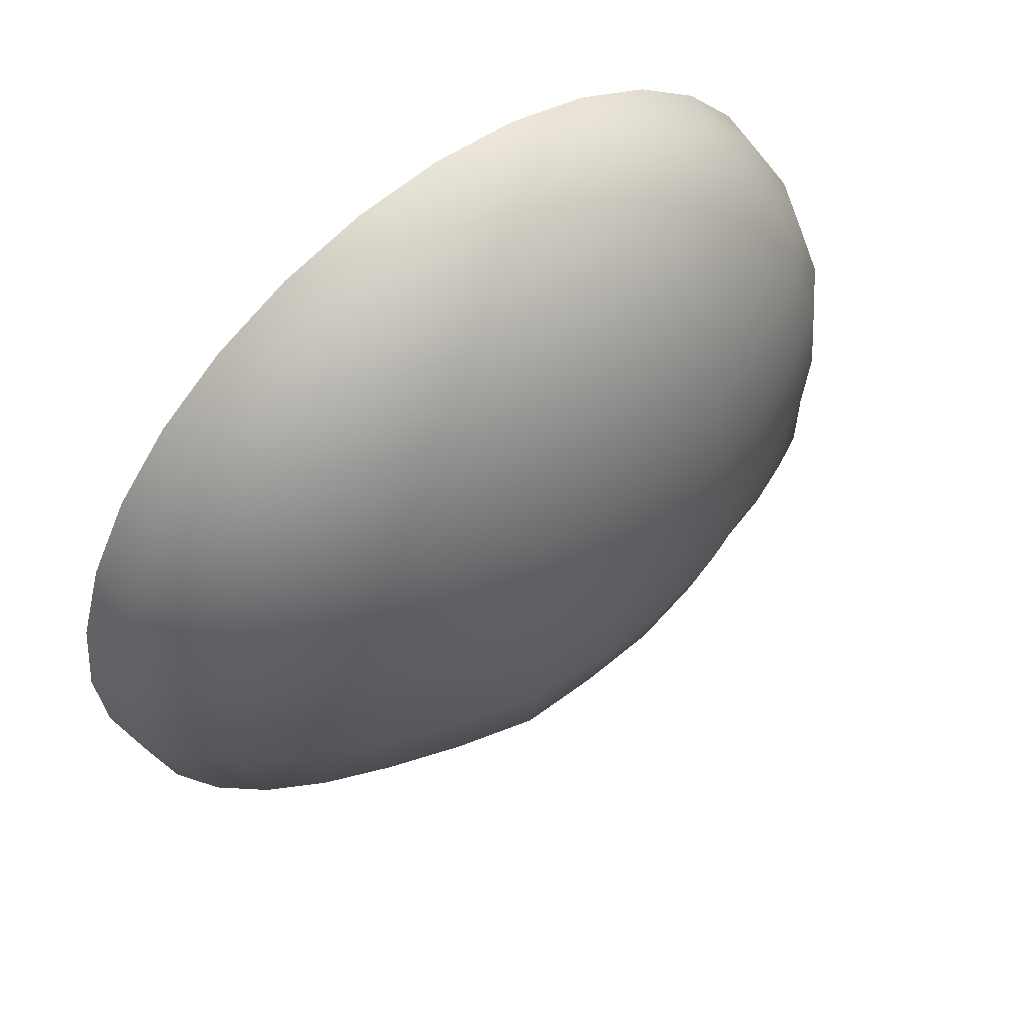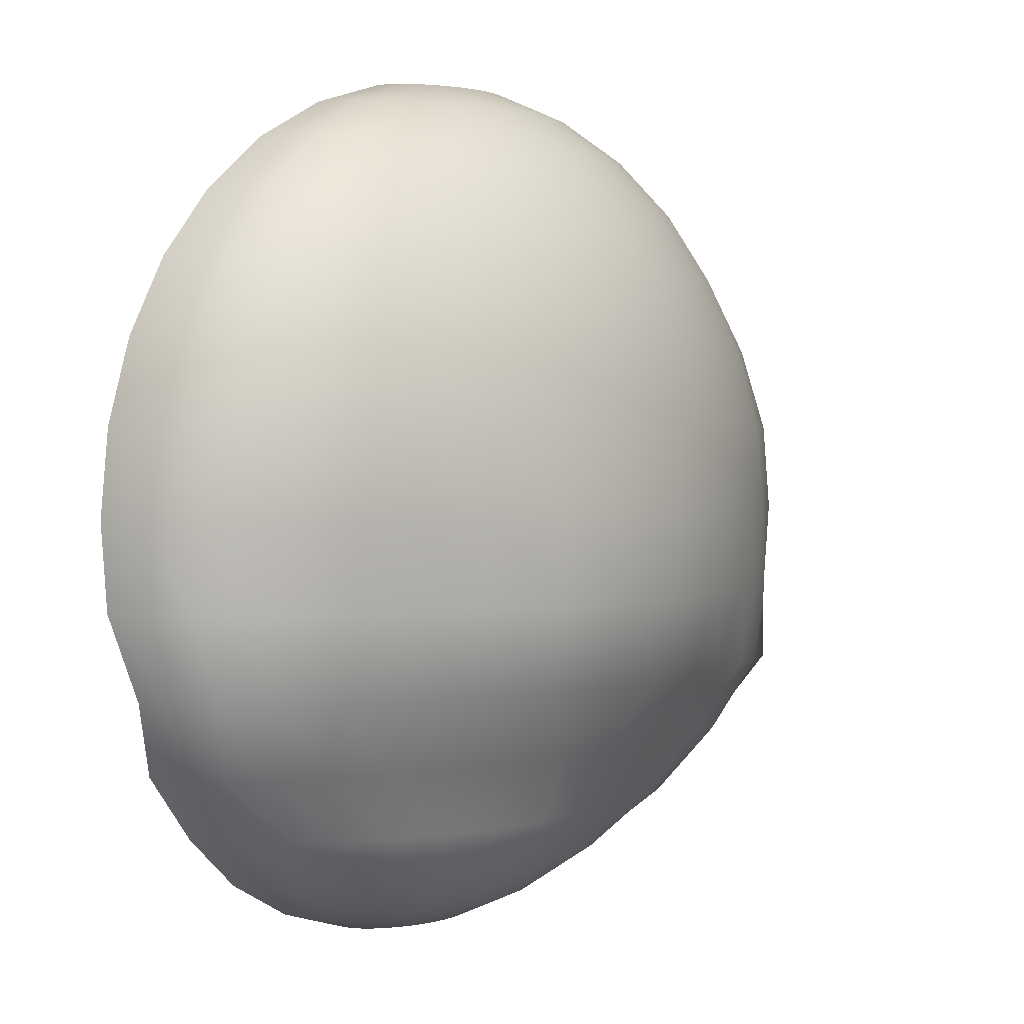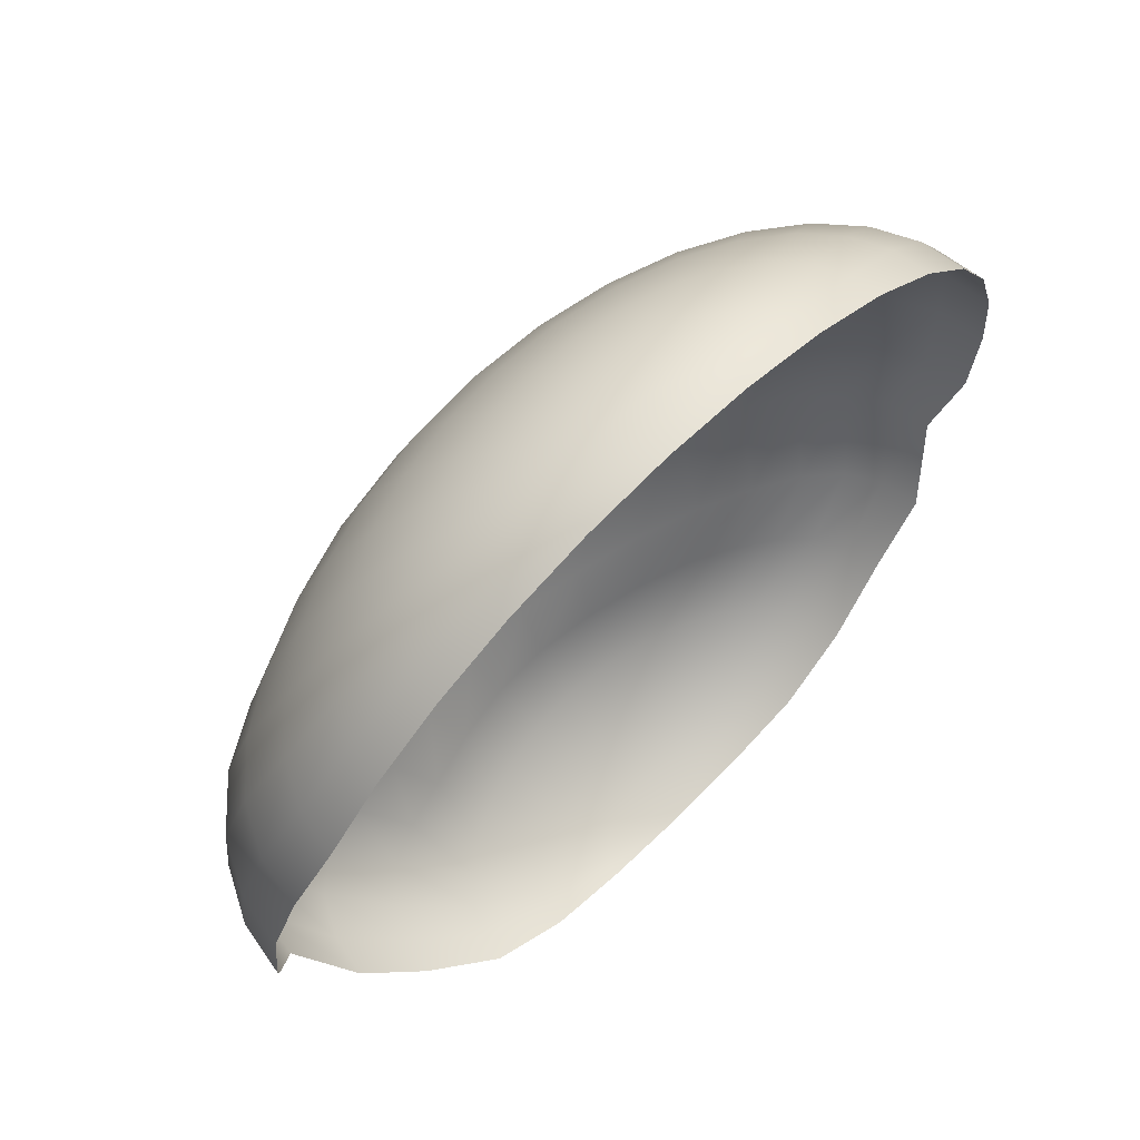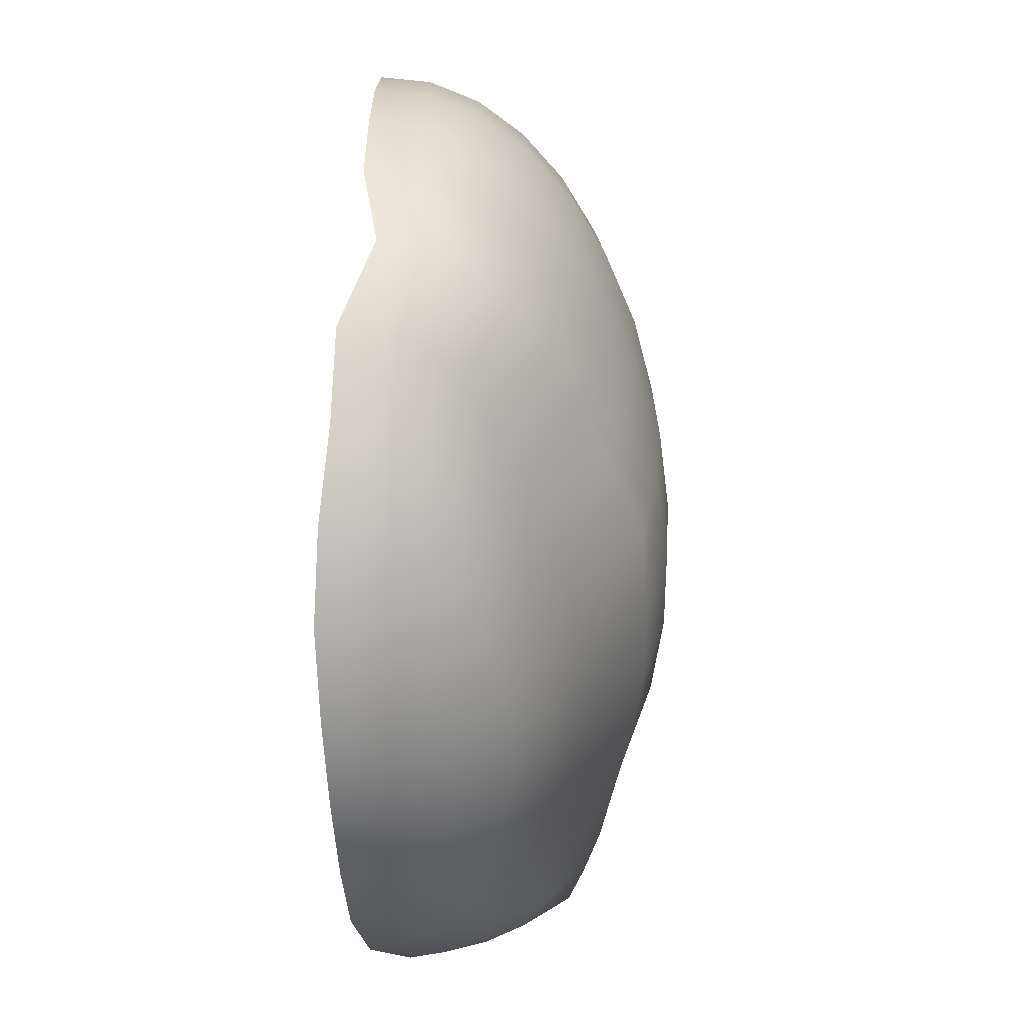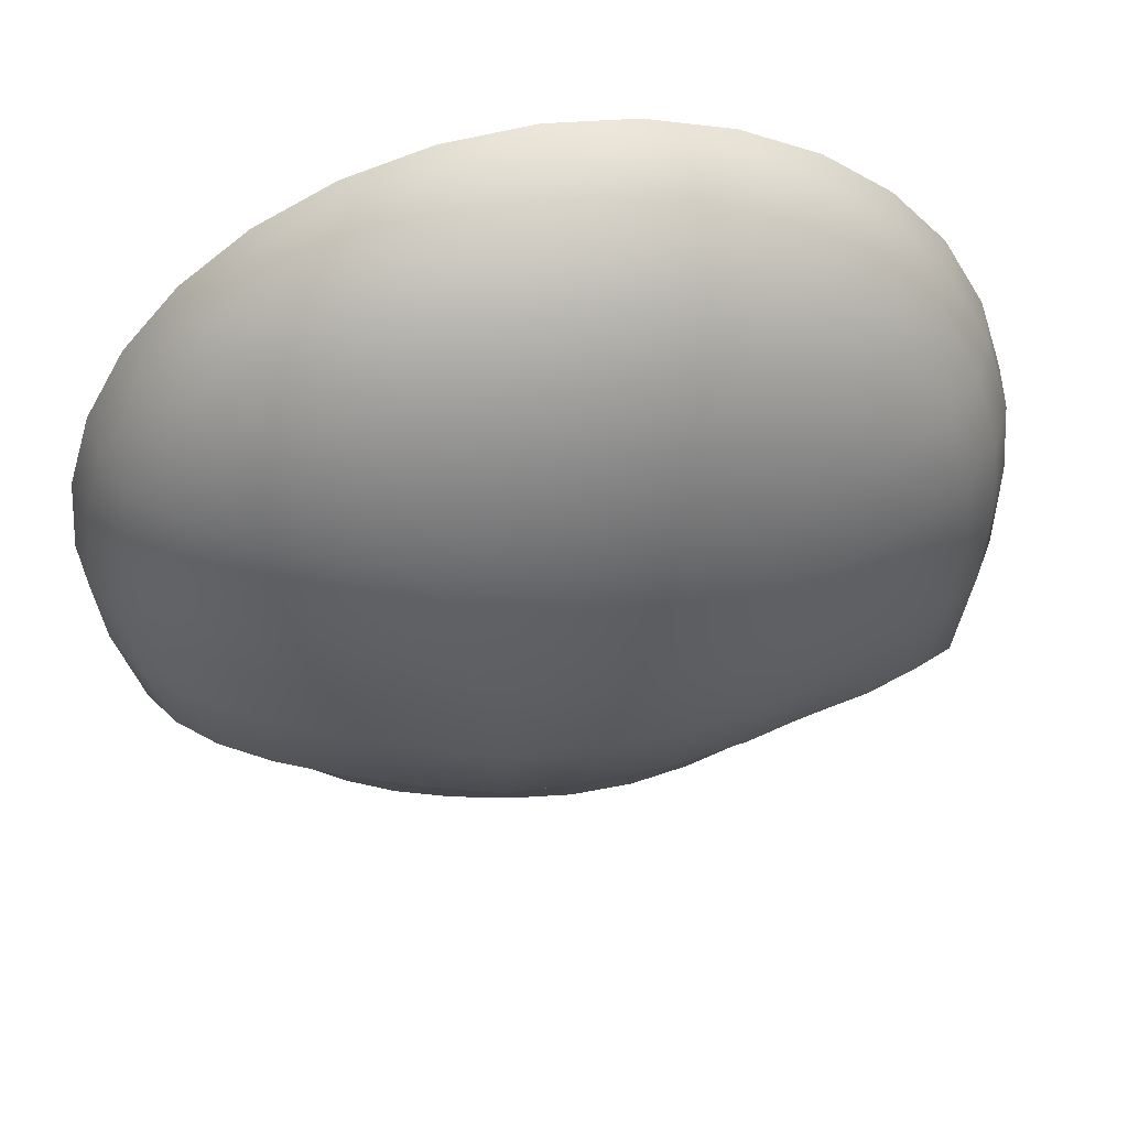
<metadata>
{"format":"obj","ext":"obj","renderer":"f3d","projection":"perspective","resolution":1024,"background":"white","views":[{"elev":56.9,"azim":140.7,"up":"+Y"},{"elev":1.8,"azim":132.2,"up":"+Y"},{"elev":69.3,"azim":-44.5,"up":"+Y"},{"elev":-55.6,"azim":93.2,"up":"+Y"},{"elev":50.3,"azim":169.2,"up":"+Y"}]}
</metadata>
<code>
o layer3.002
v 0.08061 1.142 -0.1418
v 0.08061 0.9584 -0.2515
v 0.08061 0.7188 -0.3109
v 0.08061 0.5891 -0.3185
v 0.08061 0.4595 -0.3106
v 0.08061 0.2199 -0.1828
v 0.1059 1.241 0.002949
v 0.1302 1.203 -0.07019
v 0.1526 1.142 -0.1376
v 0.1723 1.059 -0.1967
v 0.1884 0.9584 -0.2452
v 0.2004 0.8435 -0.2812
v 0.2078 0.7188 -0.3034
v 0.2103 0.5891 -0.3092
v 0.2078 0.4595 -0.2976
v 0.2004 0.3348 -0.2716
v 0.1884 0.2199 -0.168
v 0.1723 0.1191 -0.1322
v 0.1526 0.03649 -0.07549
v 0.1302 -0.02493 0.003574
v 0.1059 -0.06275 0.08208
v 0.1302 1.241 0.007362
v 0.1779 1.203 -0.06153
v 0.2219 1.142 -0.125
v 0.2605 1.059 -0.1807
v 0.2921 0.9584 -0.2263
v 0.3156 0.8435 -0.2603
v 0.3301 0.7188 -0.2802
v 0.335 0.5891 -0.2746
v 0.3301 0.4595 -0.2572
v 0.3156 0.3348 -0.2371
v 0.2921 0.2199 -0.1447
v 0.2605 0.1191 -0.1129
v 0.2219 0.03649 -0.06111
v 0.1779 -0.02493 0.01237
v 0.1302 -0.06275 0.08652
v 0.1526 1.241 0.01453
v 0.2219 1.203 -0.04748
v 0.2858 1.142 -0.1046
v 0.3417 1.059 -0.1547
v 0.3876 0.9584 -0.1958
v 0.4218 0.8435 -0.2263
v 0.4428 0.7188 -0.2423
v 0.4499 0.5891 -0.2312
v 0.4428 0.4595 -0.2113
v 0.4218 0.3348 -0.197
v 0.3876 0.2199 -0.1136
v 0.3417 0.1191 -0.08708
v 0.2858 0.03649 -0.04068
v 0.2219 -0.02493 0.02666
v 0.1526 -0.06275 0.09374
v 0.1723 1.241 0.02417
v 0.2605 1.203 -0.02856
v 0.3417 1.142 -0.07715
v 0.4129 1.059 -0.1197
v 0.4714 0.9584 -0.1547
v 0.5148 0.8435 -0.1807
v 0.5416 0.7188 -0.1938
v 0.5506 0.5891 -0.1818
v 0.5416 0.4595 -0.164
v 0.5148 0.3348 -0.1551
v 0.4714 0.2199 -0.07751
v 0.4129 0.1191 -0.05338
v 0.3417 0.03649 -0.01314
v 0.2605 -0.02493 0.04636
v 0.1723 -0.06275 0.1035
v 0.1884 1.241 0.03592
v 0.2921 1.203 -0.005505
v 0.3876 1.142 -0.04369
v 0.4714 1.059 -0.07715
v 0.5401 0.9584 -0.1046
v 0.5912 0.8435 -0.125
v 0.6226 0.7188 -0.1347
v 0.6332 0.5891 -0.1215
v 0.6226 0.4595 -0.1059
v 0.5912 0.3348 -0.1086
v 0.5401 0.2199 -0.03954
v 0.4714 0.1191 -0.016
v 0.3876 0.03649 0.01988
v 0.2921 -0.02493 0.0699
v 0.1884 -0.06275 0.1152
v 0.08061 1.254 0.07901
v 0.2004 1.241 0.04933
v 0.3156 1.203 0.0208
v 0.4218 1.142 -0.005505
v 0.5148 1.059 -0.02856
v 0.5912 0.9584 -0.04748
v 0.6479 0.8435 -0.06153
v 0.6829 0.7188 -0.06853
v 0.6947 0.5891 -0.05753
v 0.6829 0.4595 -0.04485
v 0.6479 0.3348 -0.05656
v 0.5912 0.2199 0.003182
v 0.5148 0.1191 0.02448
v 0.4218 0.03649 0.05724
v 0.3156 -0.02493 0.09709
v 0.2004 -0.06275 0.1286
v 0.2078 1.241 0.06388
v 0.3301 1.203 0.04933
v 0.4428 1.142 0.03592
v 0.5416 1.059 0.02417
v 0.6226 0.9584 0.01453
v 0.6829 0.8435 0.007362
v 0.72 0.7188 0.003007
v 0.7325 0.5891 0.008778
v 0.72 0.4595 0.0167
v 0.6829 0.3348 0.000921
v 0.6226 0.2199 0.05406
v 0.5416 0.1191 0.07114
v 0.4428 0.03649 0.09976
v 0.3301 -0.02493 0.1267
v 0.2078 -0.06275 0.1432
v 0.2103 1.241 0.07901
v 0.335 1.203 0.07901
v 0.4499 1.142 0.07901
v 0.5506 1.059 0.07901
v 0.6332 0.9584 0.07901
v 0.6947 0.8435 0.07901
v 0.7325 0.7188 0.07901
v 0.7452 0.5891 0.08025
v 0.7325 0.4595 0.0826
v 0.6947 0.3348 0.06274
v 0.6332 0.2199 0.1146
v 0.5506 0.1191 0.1243
v 0.4499 0.03649 0.1446
v 0.335 -0.02493 0.1573
v 0.2103 -0.06275 0.1583
v 0.08061 -0.07552 0.1583
v -0.04905 1.241 0.07901
v -0.1737 1.203 0.07901
v -0.2886 1.142 0.07901
v -0.3894 1.059 0.07901
v -0.472 0.9584 0.07826
v -0.5334 0.8435 0.06491
v -0.5713 0.7188 0.0545
v -0.584 0.5891 0.05297
v -0.5713 0.4595 0.02503
v -0.5334 0.3348 -0.01365
v -0.472 0.2199 0.05189
v -0.3894 0.1191 0.09712
v -0.2886 0.03649 0.1439
v -0.1737 -0.02493 0.1577
v -0.04905 -0.06275 0.1583
v -0.04656 1.241 0.06388
v -0.1688 1.203 0.04933
v -0.2815 1.142 0.03592
v -0.3803 1.059 0.02417
v -0.4614 0.9584 0.01376
v -0.5216 0.8435 -0.006752
v -0.5587 0.7188 -0.02157
v -0.5713 0.5891 -0.02458
v -0.5587 0.4595 -0.04928
v -0.5216 0.3348 -0.08019
v -0.4614 0.2199 -0.01065
v -0.3803 0.1191 0.04272
v -0.2815 0.03649 0.1011
v -0.1688 -0.02493 0.1274
v -0.04656 -0.06275 0.1432
v -0.03918 1.241 0.04933
v -0.1544 1.203 0.0208
v -0.2605 1.142 -0.005505
v -0.3536 1.059 -0.02856
v -0.4299 0.9584 -0.04831
v -0.4867 0.8435 -0.07569
v -0.5216 0.7188 -0.0947
v -0.5334 0.5891 -0.09841
v -0.5216 0.4595 -0.1115
v -0.4867 0.3348 -0.1376
v -0.4299 0.2199 -0.06986
v -0.3536 0.1191 -0.009549
v -0.2605 0.03649 0.05826
v -0.1544 -0.02493 0.09763
v -0.03918 -0.06275 0.1286
v -0.0272 1.241 0.03592
v -0.1309 1.203 -0.005505
v -0.2264 1.142 -0.04369
v -0.3102 1.059 -0.07715
v -0.3789 0.9584 -0.1047
v -0.4299 0.8435 -0.1348
v -0.4614 0.7188 -0.1564
v -0.472 0.5891 -0.1603
v -0.4614 0.4595 -0.1577
v -0.4299 0.3348 -0.1635
v -0.3789 0.2199 -0.1135
v -0.3102 0.1191 -0.05372
v -0.2264 0.03649 0.01807
v -0.1309 -0.02493 0.07004
v -0.0272 -0.06275 0.1152
v -0.01107 1.241 0.02417
v -0.09924 1.203 -0.02856
v -0.1805 1.142 -0.07715
v -0.2517 1.059 -0.1197
v -0.3102 0.9584 -0.1547
v -0.3536 0.8435 -0.1828
v -0.3803 0.7188 -0.2034
v -0.3894 0.5891 -0.2082
v -0.3803 0.4595 -0.1992
v -0.3536 0.3348 -0.192
v -0.3102 0.2199 -0.1302
v -0.2517 0.1191 -0.08031
v -0.1805 0.03649 -0.01659
v -0.09924 -0.02493 0.04649
v -0.01107 -0.06275 0.1035
v 0.008573 1.241 0.01453
v -0.0607 1.203 -0.04748
v -0.1245 1.142 -0.1046
v -0.1805 1.059 -0.1547
v -0.2264 0.9584 -0.1958
v -0.2605 0.8435 -0.2263
v -0.2815 0.7188 -0.2452
v -0.2886 0.5891 -0.2514
v -0.2815 0.4595 -0.2416
v -0.2605 0.3348 -0.2154
v -0.2264 0.2199 -0.1396
v -0.1805 0.1191 -0.1007
v -0.1245 0.03649 -0.04344
v -0.0607 -0.02493 0.02666
v 0.008573 -0.06275 0.09374
v 0.03099 1.241 0.007362
v -0.01672 1.203 -0.06153
v -0.0607 1.142 -0.125
v -0.09924 1.059 -0.1807
v -0.1309 0.9584 -0.2263
v -0.1544 0.8435 -0.2603
v -0.1688 0.7188 -0.2812
v -0.1737 0.5891 -0.2882
v -0.1688 0.4595 -0.2803
v -0.1544 0.3348 -0.2473
v -0.1309 0.2199 -0.163
v -0.09924 0.1191 -0.1246
v -0.0607 0.03649 -0.06407
v -0.01672 -0.02493 0.01237
v 0.03099 -0.06275 0.08652
v 0.05532 1.241 0.002949
v 0.03099 1.203 -0.07019
v 0.008574 1.142 -0.1376
v -0.01107 1.059 -0.1967
v -0.0272 0.9584 -0.2452
v -0.03918 0.8435 -0.2812
v -0.04656 0.7188 -0.3034
v -0.04905 0.5891 -0.3109
v -0.04656 0.4595 -0.3032
v -0.03918 0.3348 -0.2689
v -0.0272 0.2199 -0.1814
v -0.01107 0.1191 -0.1406
v 0.008574 0.03649 -0.07716
v 0.03099 -0.02493 0.003574
v 0.05532 -0.06275 0.08208
v 0.08061 1.241 0.001459
v 0.08061 1.203 -0.07311
v 0.08061 1.059 -0.2021
v 0.08061 0.8435 -0.2882
v 0.08061 0.3348 -0.274
v 0.08061 0.1191 -0.1432
v 0.08061 0.03649 -0.08149
v 0.08061 -0.02493 0.000352
v 0.08061 -0.06275 0.08054
f 255 19 18 254
f 252 12 11 2
f 256 20 19 255
f 3 13 12 252
f 257 21 20 256
f 4 14 13 3
f 249 7 82
f 128 21 257
f 5 15 14 4
f 250 8 7 249
f 253 16 15 5
f 1 9 8 250
f 6 17 16 253
f 251 10 9 1
f 254 18 17 6
f 2 11 10 251
f 18 33 32 17
f 11 26 25 10
f 19 34 33 18
f 12 27 26 11
f 20 35 34 19
f 13 28 27 12
f 21 36 35 20
f 14 29 28 13
f 7 22 82
f 128 36 21
f 15 30 29 14
f 8 23 22 7
f 16 31 30 15
f 9 24 23 8
f 17 32 31 16
f 10 25 24 9
f 22 37 82
f 128 51 36
f 30 45 44 29
f 23 38 37 22
f 31 46 45 30
f 24 39 38 23
f 32 47 46 31
f 25 40 39 24
f 33 48 47 32
f 26 41 40 25
f 34 49 48 33
f 27 42 41 26
f 35 50 49 34
f 28 43 42 27
f 36 51 50 35
f 29 44 43 28
f 41 56 55 40
f 49 64 63 48
f 42 57 56 41
f 50 65 64 49
f 43 58 57 42
f 51 66 65 50
f 44 59 58 43
f 37 52 82
f 128 66 51
f 45 60 59 44
f 38 53 52 37
f 46 61 60 45
f 39 54 53 38
f 47 62 61 46
f 40 55 54 39
f 48 63 62 47
f 60 75 74 59
f 53 68 67 52
f 61 76 75 60
f 54 69 68 53
f 62 77 76 61
f 55 70 69 54
f 63 78 77 62
f 56 71 70 55
f 64 79 78 63
f 57 72 71 56
f 65 80 79 64
f 58 73 72 57
f 66 81 80 65
f 59 74 73 58
f 52 67 82
f 128 81 66
f 79 95 94 78
f 72 88 87 71
f 80 96 95 79
f 73 89 88 72
f 81 97 96 80
f 74 90 89 73
f 67 83 82
f 128 97 81
f 75 91 90 74
f 68 84 83 67
f 76 92 91 75
f 69 85 84 68
f 77 93 92 76
f 70 86 85 69
f 78 94 93 77
f 71 87 86 70
f 92 107 106 91
f 85 100 99 84
f 93 108 107 92
f 86 101 100 85
f 94 109 108 93
f 87 102 101 86
f 95 110 109 94
f 88 103 102 87
f 96 111 110 95
f 89 104 103 88
f 97 112 111 96
f 90 105 104 89
f 83 98 82
f 128 112 97
f 91 106 105 90
f 84 99 98 83
f 111 126 125 110
f 104 119 118 103
f 112 127 126 111
f 105 120 119 104
f 98 113 82
f 128 127 112
f 106 121 120 105
f 99 114 113 98
f 107 122 121 106
f 100 115 114 99
f 108 123 122 107
f 101 116 115 100
f 109 124 123 108
f 102 117 116 101
f 110 125 124 109
f 103 118 117 102
f 143 158 157 142
f 136 151 150 135
f 129 144 82
f 128 158 143
f 137 152 151 136
f 130 145 144 129
f 138 153 152 137
f 131 146 145 130
f 139 154 153 138
f 132 147 146 131
f 140 155 154 139
f 133 148 147 132
f 141 156 155 140
f 134 149 148 133
f 142 157 156 141
f 135 150 149 134
f 155 170 169 154
f 148 163 162 147
f 156 171 170 155
f 149 164 163 148
f 157 172 171 156
f 150 165 164 149
f 158 173 172 157
f 151 166 165 150
f 144 159 82
f 128 173 158
f 152 167 166 151
f 145 160 159 144
f 153 168 167 152
f 146 161 160 145
f 154 169 168 153
f 147 162 161 146
f 159 174 82
f 128 188 173
f 167 182 181 166
f 160 175 174 159
f 168 183 182 167
f 161 176 175 160
f 169 184 183 168
f 162 177 176 161
f 170 185 184 169
f 163 178 177 162
f 171 186 185 170
f 164 179 178 163
f 172 187 186 171
f 165 180 179 164
f 173 188 187 172
f 166 181 180 165
f 178 193 192 177
f 186 201 200 185
f 179 194 193 178
f 187 202 201 186
f 180 195 194 179
f 188 203 202 187
f 181 196 195 180
f 174 189 82
f 128 203 188
f 182 197 196 181
f 175 190 189 174
f 183 198 197 182
f 176 191 190 175
f 184 199 198 183
f 177 192 191 176
f 185 200 199 184
f 197 212 211 196
f 190 205 204 189
f 198 213 212 197
f 191 206 205 190
f 199 214 213 198
f 192 207 206 191
f 200 215 214 199
f 193 208 207 192
f 201 216 215 200
f 194 209 208 193
f 202 217 216 201
f 195 210 209 194
f 203 218 217 202
f 196 211 210 195
f 189 204 82
f 128 218 203
f 216 231 230 215
f 209 224 223 208
f 217 232 231 216
f 210 225 224 209
f 218 233 232 217
f 211 226 225 210
f 204 219 82
f 128 233 218
f 212 227 226 211
f 205 220 219 204
f 213 228 227 212
f 206 221 220 205
f 214 229 228 213
f 207 222 221 206
f 215 230 229 214
f 208 223 222 207
f 220 235 234 219
f 228 243 242 227
f 221 236 235 220
f 229 244 243 228
f 222 237 236 221
f 230 245 244 229
f 223 238 237 222
f 231 246 245 230
f 224 239 238 223
f 232 247 246 231
f 225 240 239 224
f 233 248 247 232
f 226 241 240 225
f 219 234 82
f 128 248 233
f 227 242 241 226
f 239 252 2 238
f 247 256 255 246
f 240 3 252 239
f 248 257 256 247
f 241 4 3 240
f 234 249 82
f 128 257 248
f 242 5 4 241
f 235 250 249 234
f 243 253 5 242
f 236 1 250 235
f 244 6 253 243
f 237 251 1 236
f 245 254 6 244
f 238 2 251 237
f 246 255 254 245

</code>
